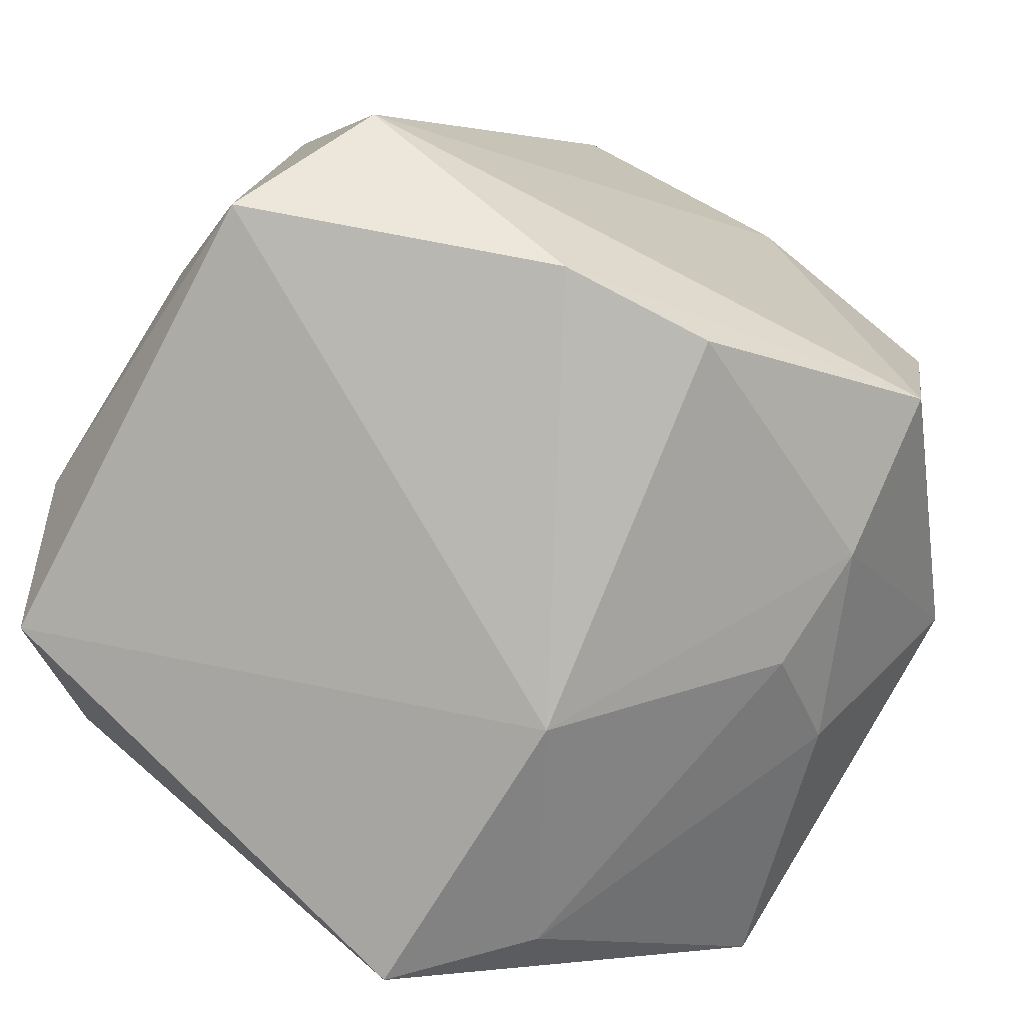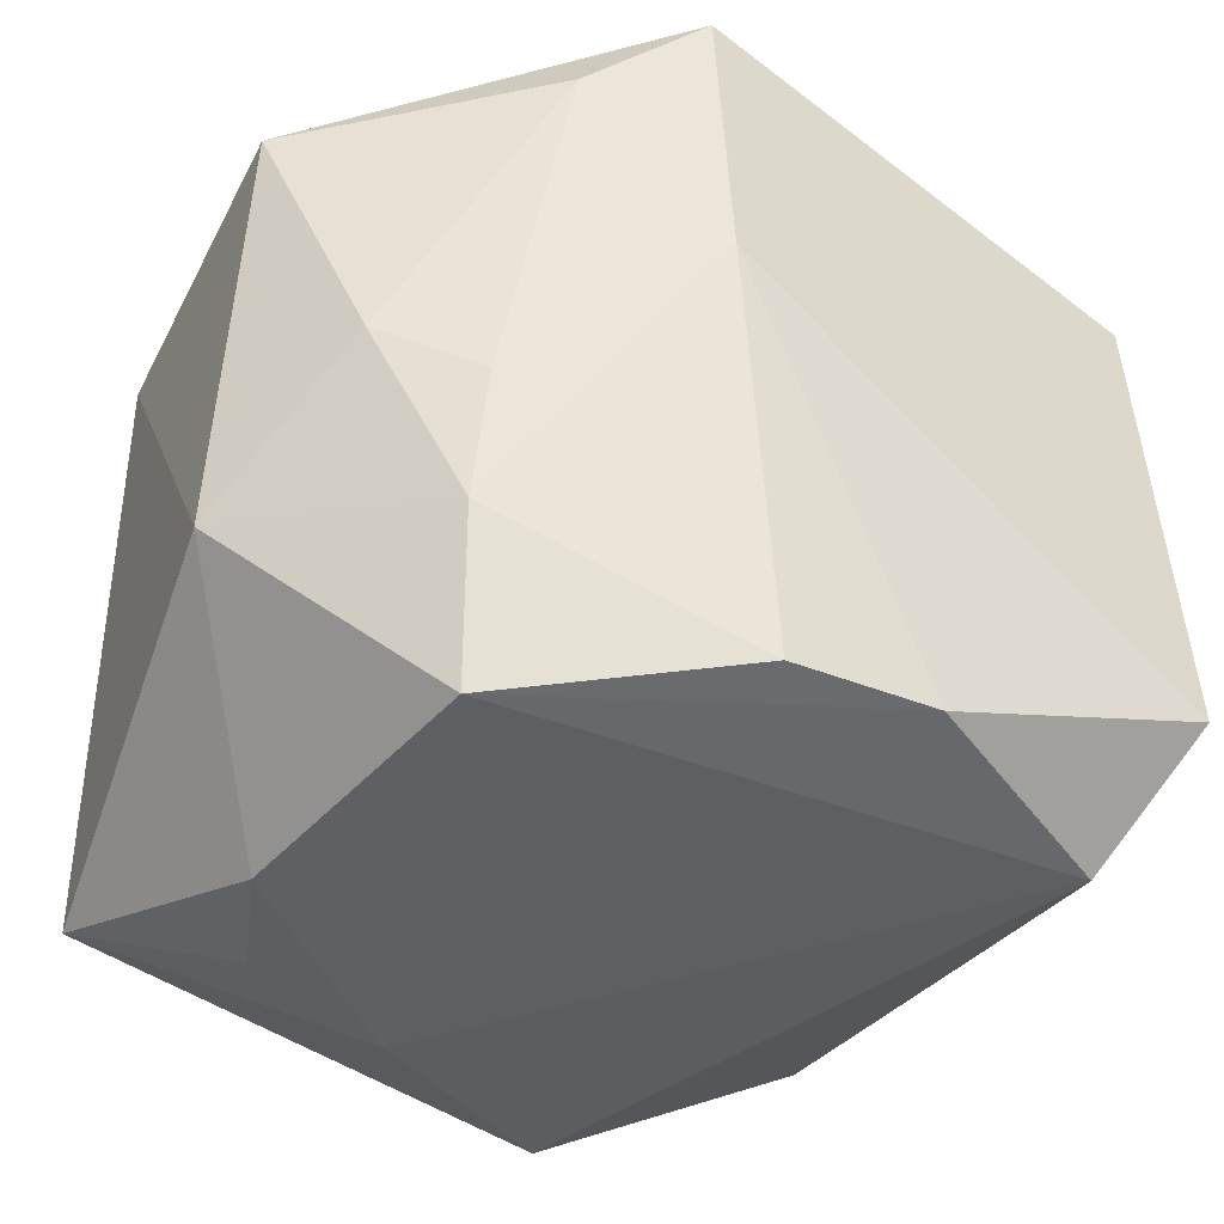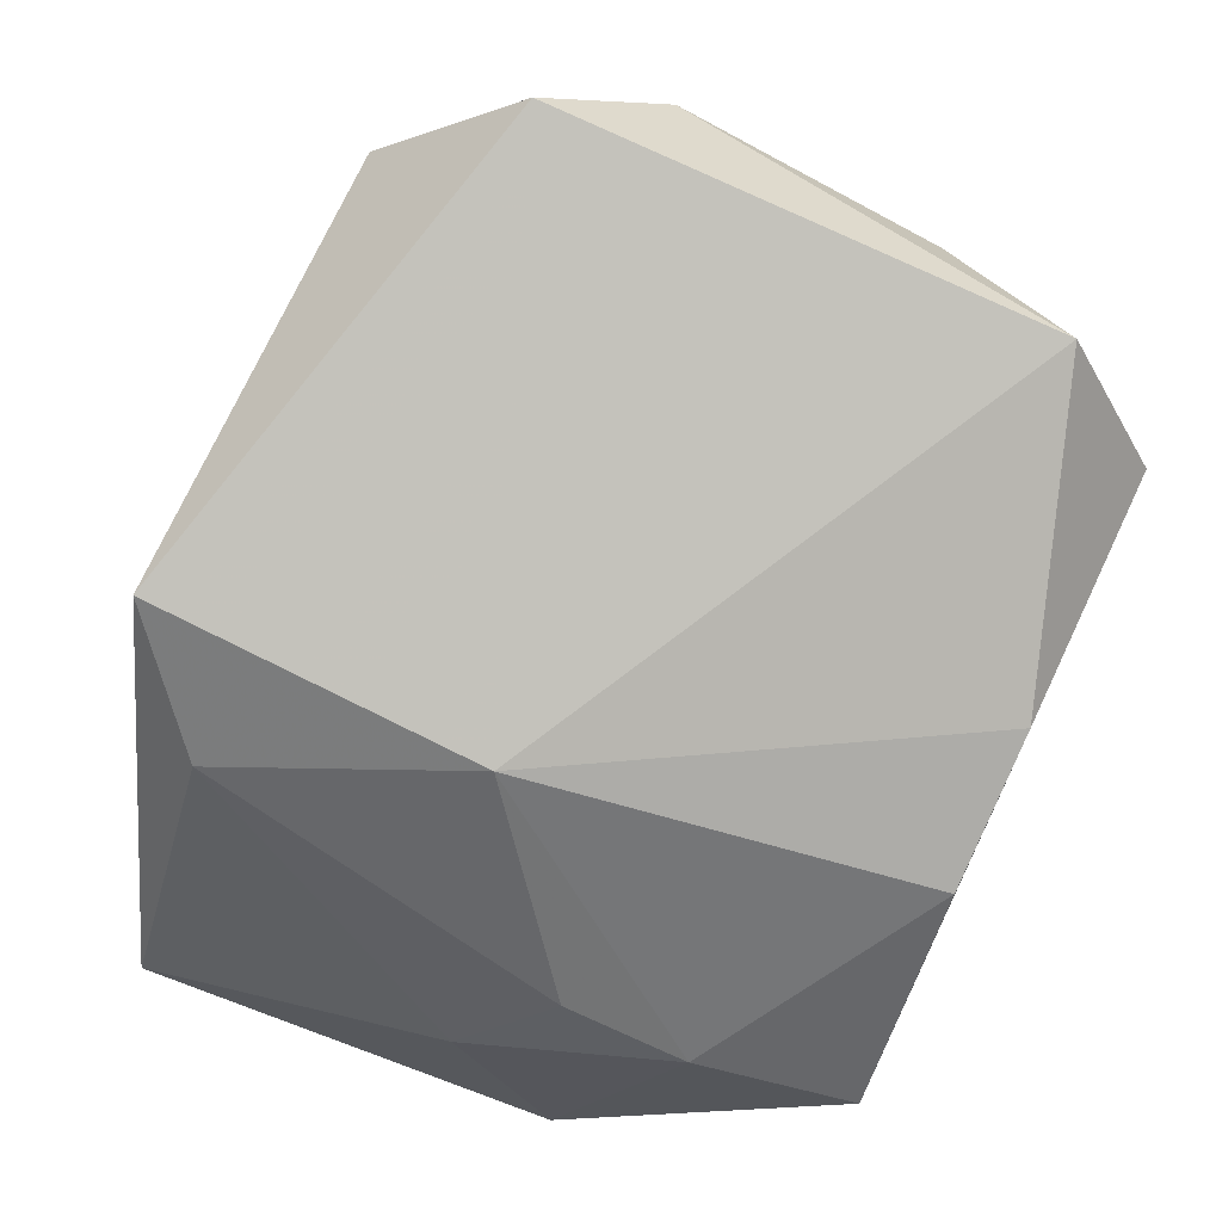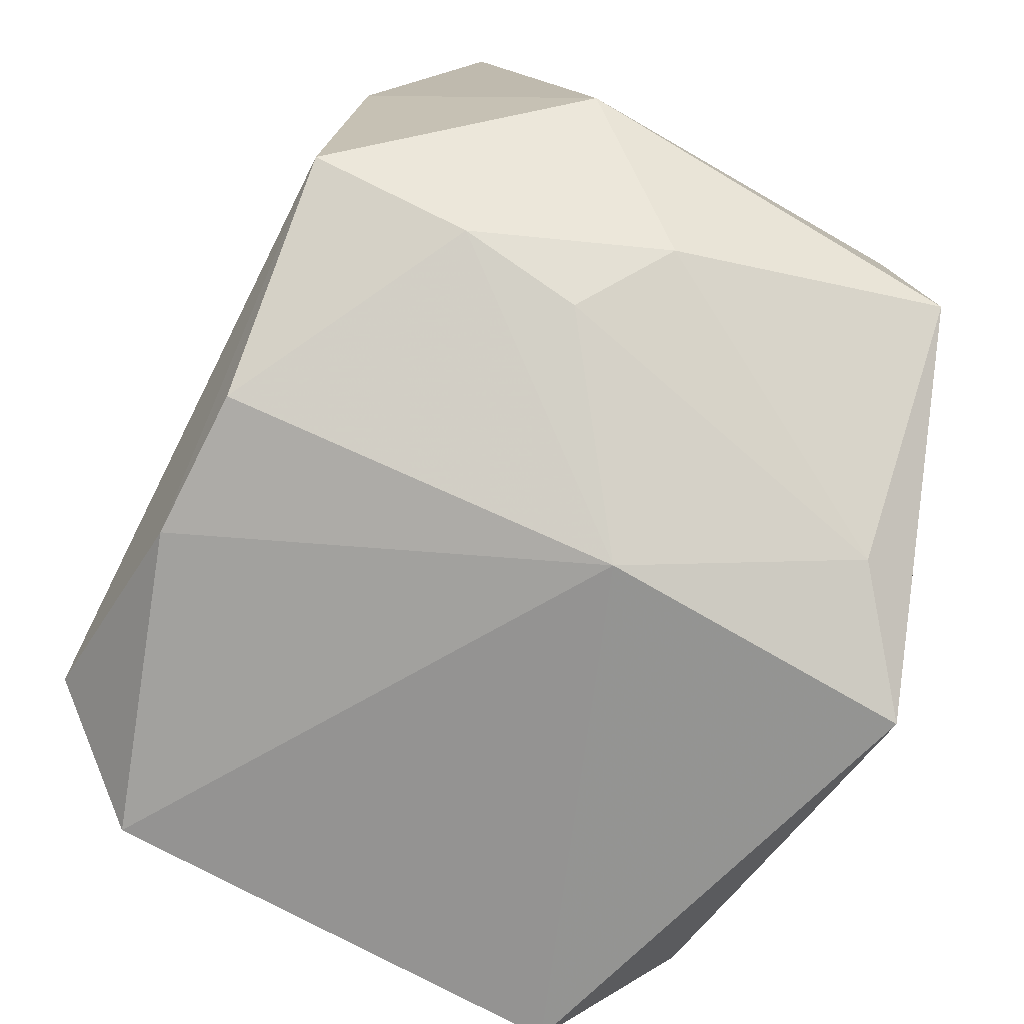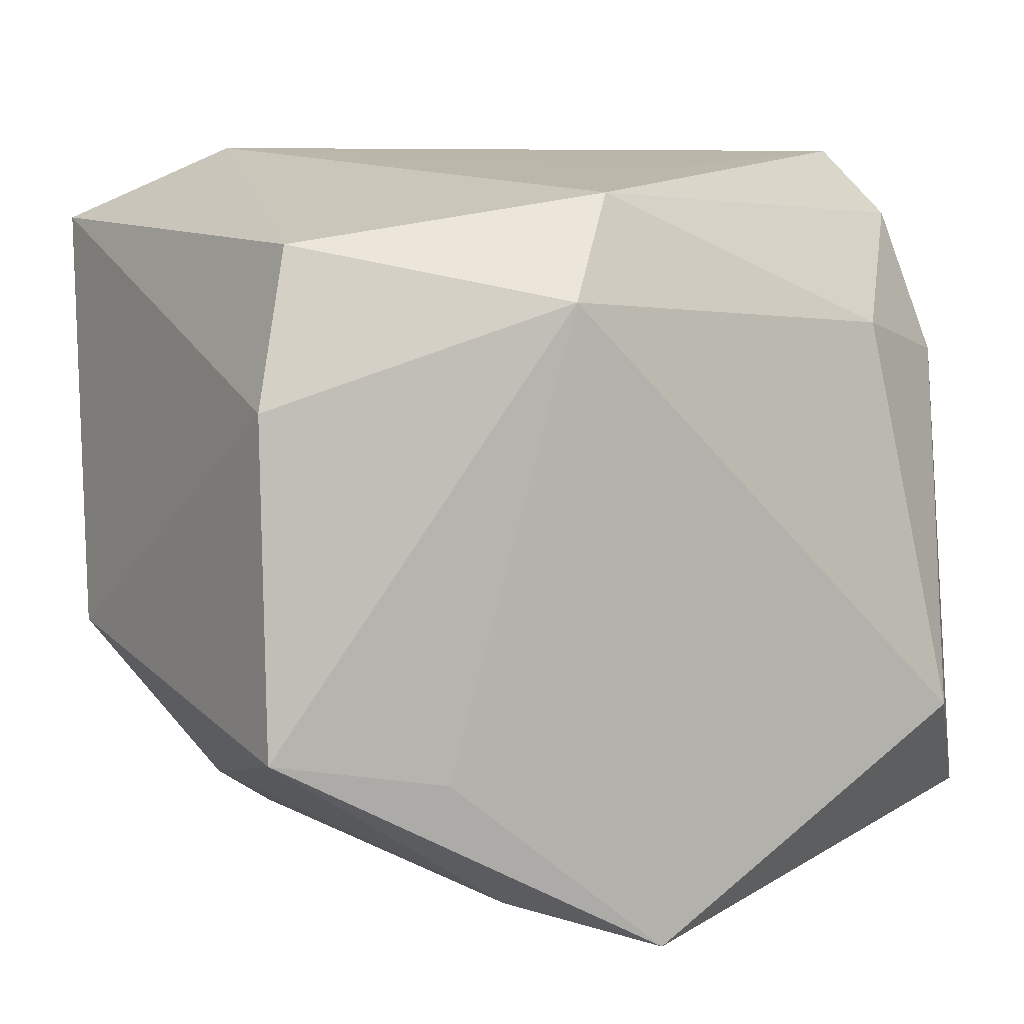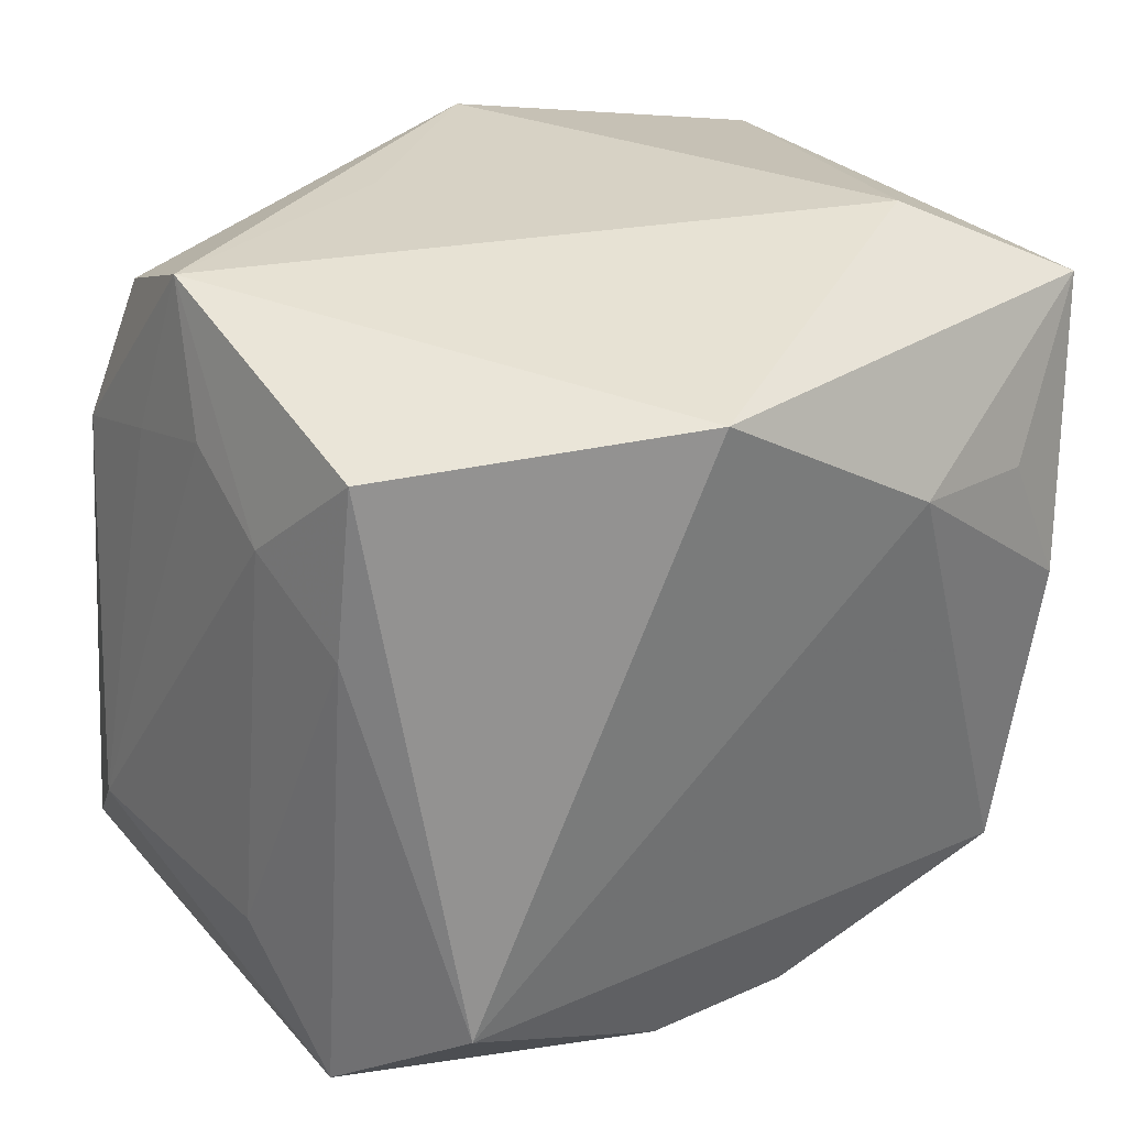
<metadata>
{"format":"obj","ext":"obj","renderer":"f3d","projection":"perspective","resolution":1024,"background":"white","views":[{"elev":-72.6,"azim":147.9,"up":"+Y"},{"elev":-42.8,"azim":-26.3,"up":"+Z"},{"elev":-77.1,"azim":62.0,"up":"+Y"},{"elev":-77.9,"azim":-121.8,"up":"+Y"},{"elev":6.4,"azim":-35.0,"up":"+Y"},{"elev":35.2,"azim":141.5,"up":"+Y"}]}
</metadata>
<code>
v 0.01874 -0.01294 0.02449
v 0.02872 -0.01243 0.01102
v -0.02895 -0.01311 0.01497
v 0.006457 0.02359 -0.02292
v 0.02236 0.02519 0.007418
v 0.0147 0.01319 0.02109
v -0.01675 0.01191 -0.02355
v -0.0197 0.003397 -0.02453
v 0.02441 0.0219 -0.01284
v 0.02871 -0.01179 -0.005583
v -0.01595 -0.0158 -0.02489
v -0.02307 -0.01719 -0.002341
v -0.008071 0.02169 0.02116
v 0.02424 0.0143 0.009762
v -0.02588 0.0185 0.01218
v 0.004873 0.02362 0.01207
v 0.02041 0.02061 0.01574
v -0.005267 -0.0267 0.003799
v 0.02821 -0.01978 -0.01304
v -0.02885 0.008357 0.01406
v 0.02588 -0.0202 0.01806
v 0.008969 -0.02161 -0.02097
v -0.007389 0.01407 -0.02517
v -0.01662 0.02519 -0.01195
v -0.005848 -0.02593 0.02449
v -0.02834 -0.007405 -0.01122
v 0.02593 0.01091 -0.01315
v -0.01344 -0.02342 0.01773
v -0.0009271 -0.0222 -0.02181
v 0.02487 0.01729 0.002121
v -0.01707 -0.02071 -0.006249
v -0.02544 0.0203 -0.01881
v -0.0173 -0.0189 -0.01441
v -0.0127 0.01503 0.02449
v 0.02346 -0.01323 -0.0214
v 0.02338 0.01107 0.01756
v -0.01886 -0.01474 0.01971
v 0.02615 0.01456 -0.005604
f 3 20 26
f 34 20 3
f 34 25 1
f 21 19 2
f 21 1 25
f 21 25 18
f 18 19 21
f 2 36 21
f 36 1 21
f 2 19 10
f 33 29 18
f 35 19 22
f 22 19 18
f 18 29 22
f 4 35 23
f 18 25 28
f 25 3 28
f 37 25 34
f 34 3 37
f 37 3 25
f 16 13 5
f 15 20 34
f 34 13 15
f 14 36 2
f 5 36 14
f 5 13 17
f 17 36 5
f 11 33 26
f 29 33 11
f 23 35 11
f 35 22 11
f 11 22 29
f 35 4 9
f 9 4 5
f 31 33 18
f 18 28 31
f 26 20 32
f 20 15 32
f 32 4 23
f 23 7 32
f 36 17 6
f 6 1 36
f 34 1 6
f 6 13 34
f 6 17 13
f 27 10 19
f 27 19 35
f 35 9 27
f 30 14 2
f 5 14 30
f 12 28 3
f 12 31 28
f 33 31 12
f 12 3 26
f 26 33 12
f 8 32 7
f 23 11 8
f 8 7 23
f 8 11 26
f 26 32 8
f 4 32 24
f 5 4 24
f 24 32 15
f 24 16 5
f 24 15 13
f 13 16 24
f 38 27 9
f 38 9 5
f 5 30 38
f 38 30 2
f 2 10 38
f 10 27 38

</code>
